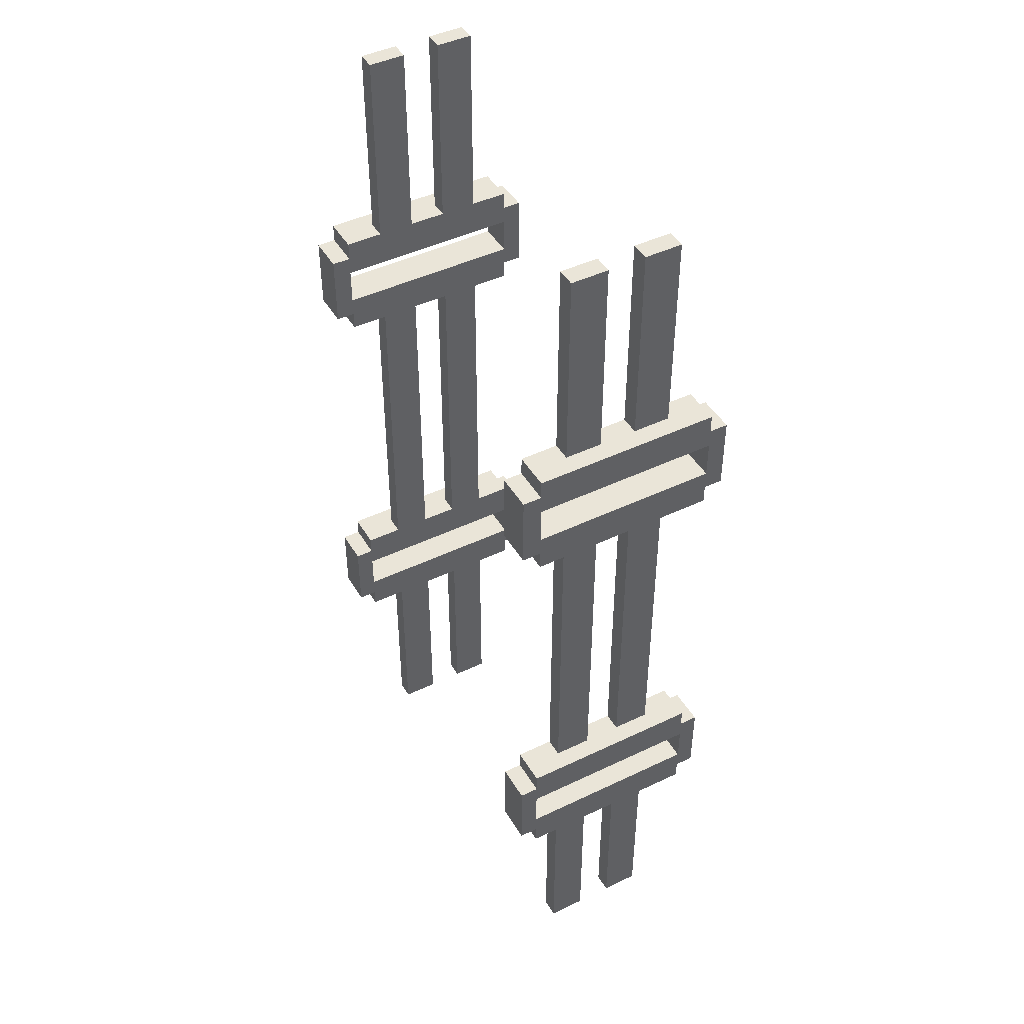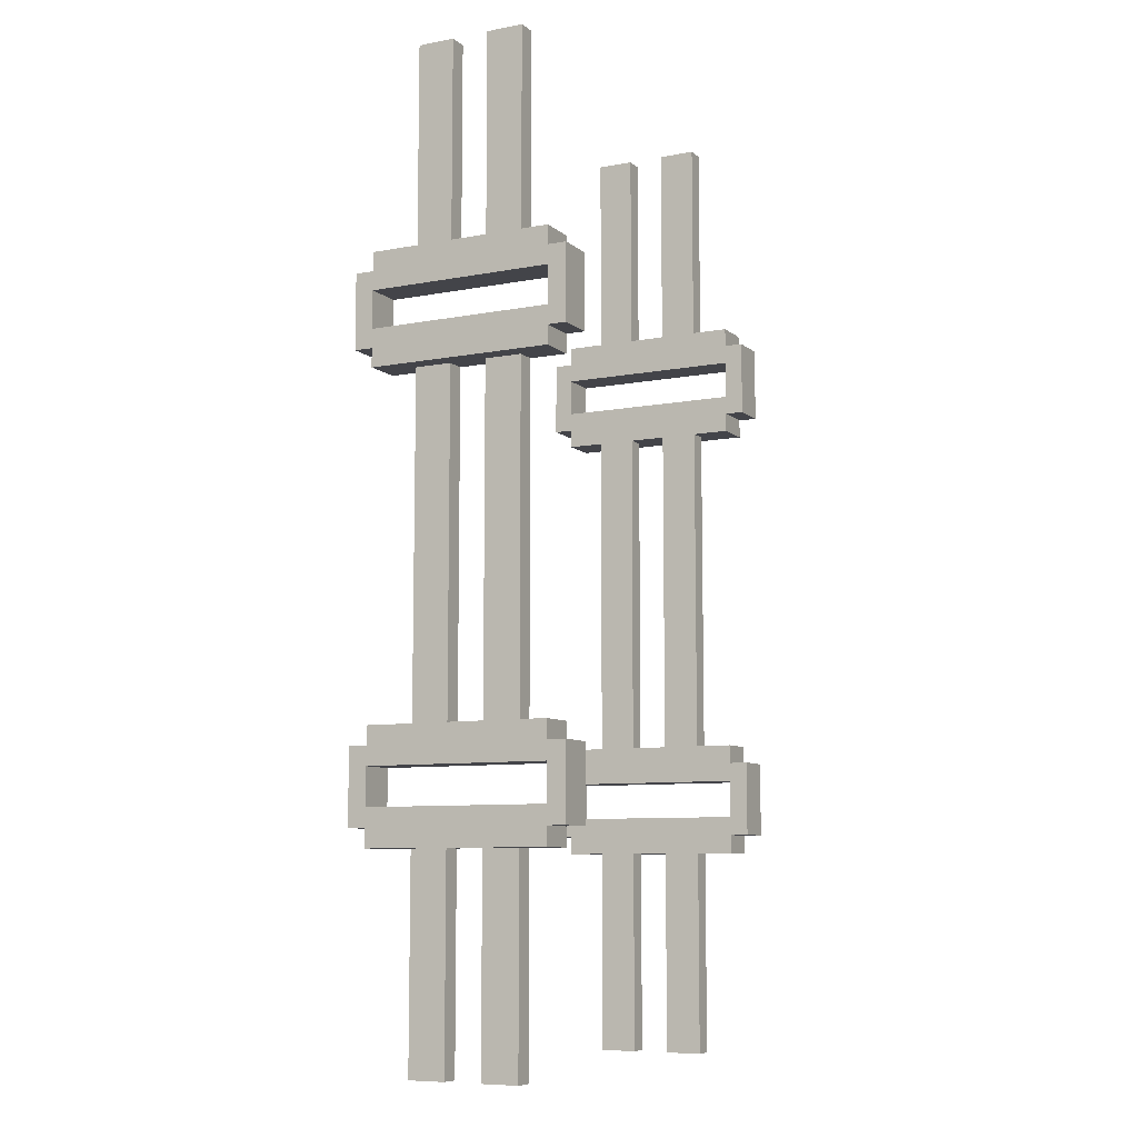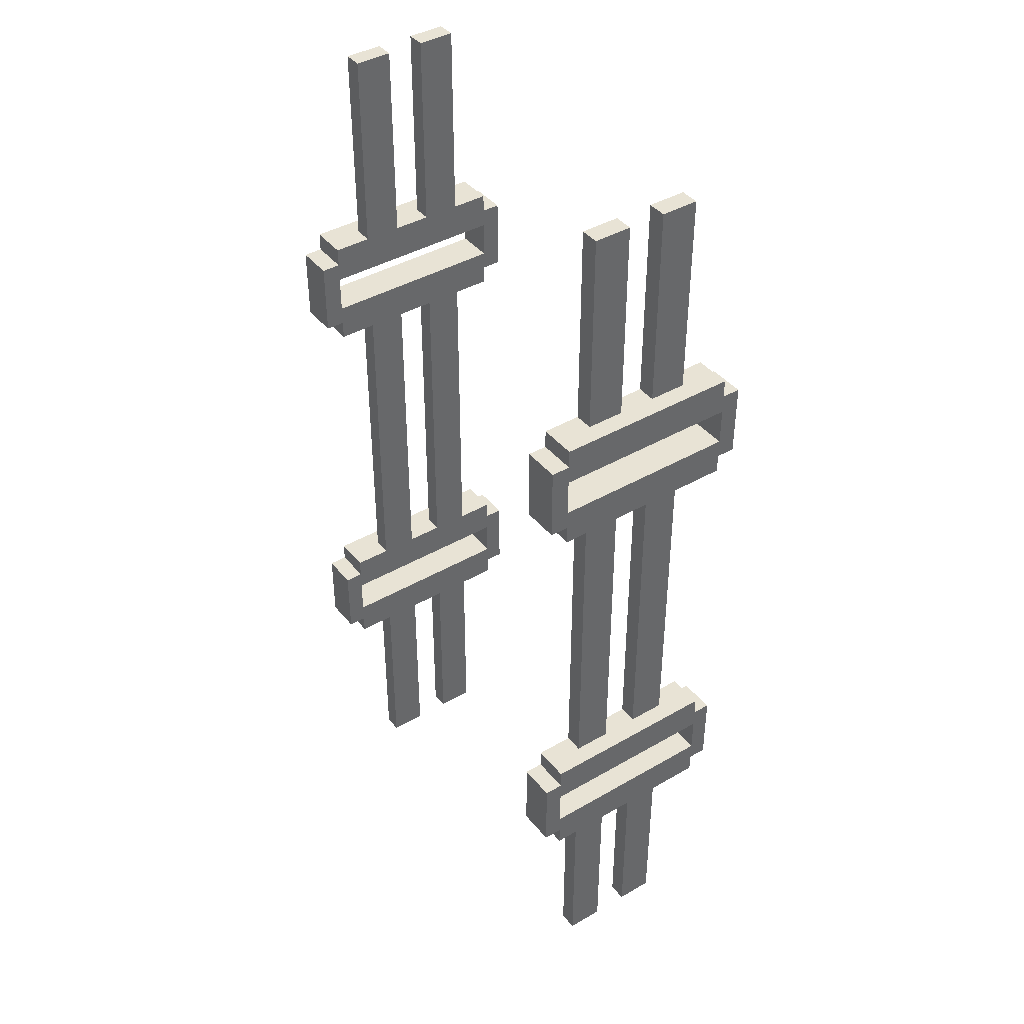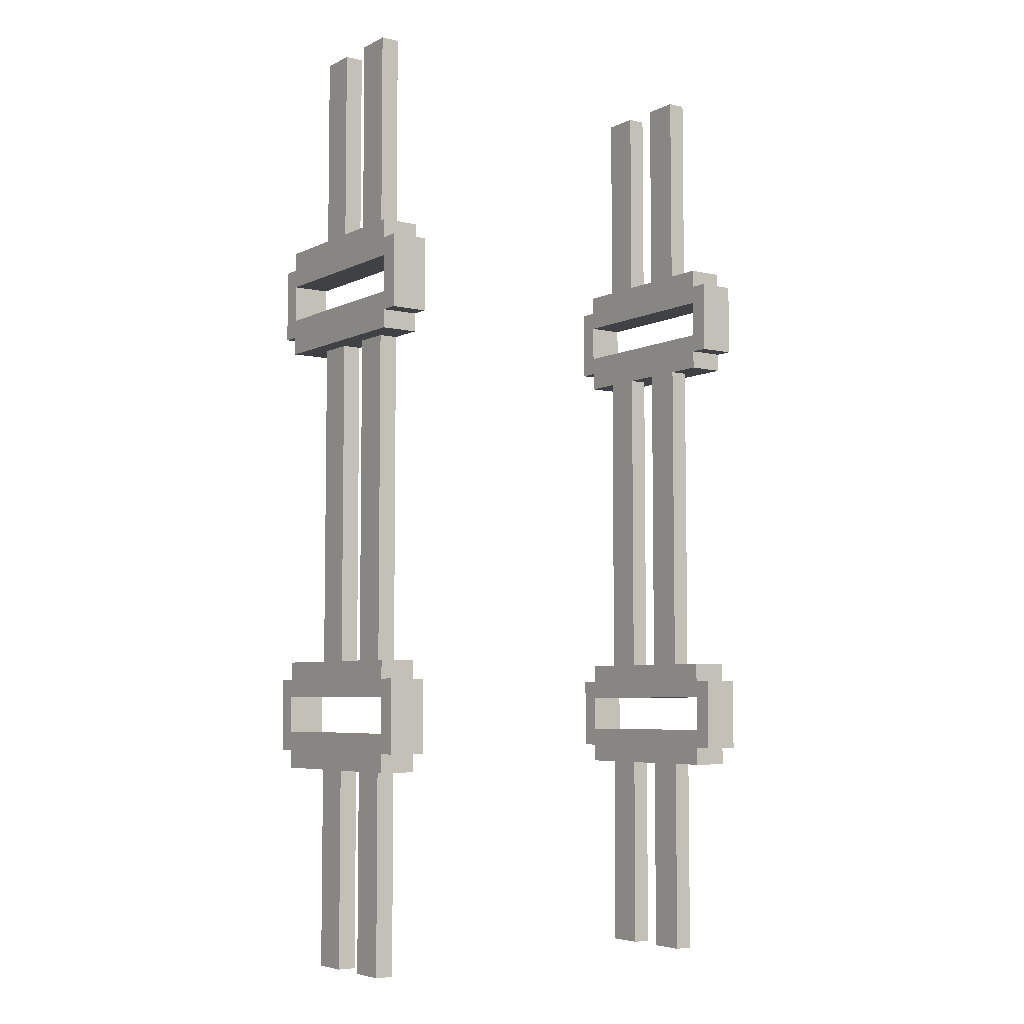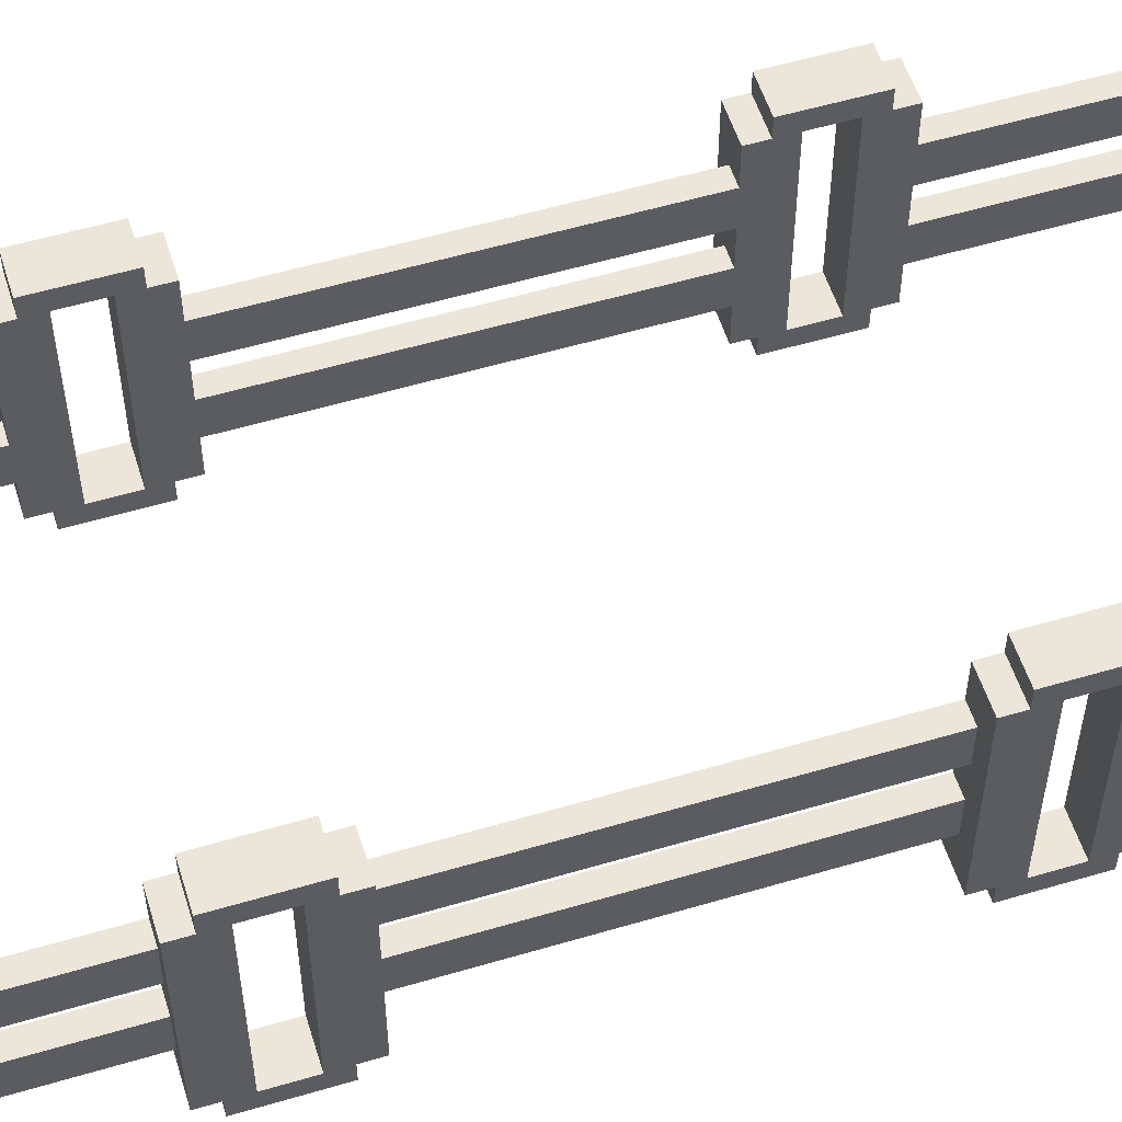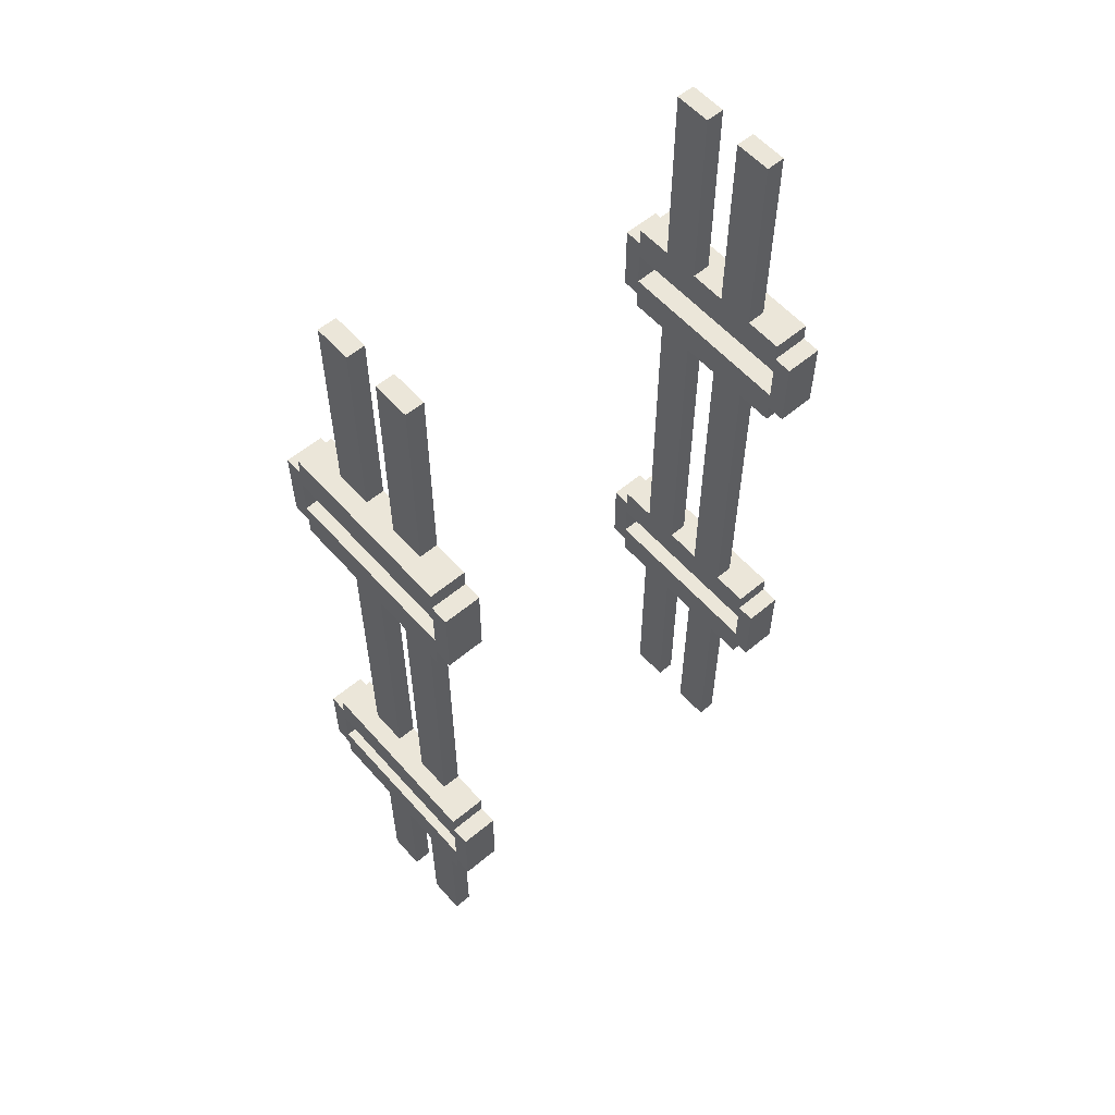
<metadata>
{"format":"obj","ext":"obj","renderer":"f3d","projection":"perspective","resolution":1024,"background":"white","views":[{"elev":45.2,"azim":-119.0,"up":"+Z"},{"elev":-8.5,"azim":117.2,"up":"+Z"},{"elev":41.1,"azim":54.8,"up":"+Z"},{"elev":-5.6,"azim":-35.0,"up":"+Z"},{"elev":55.4,"azim":-107.3,"up":"+Y"},{"elev":57.6,"azim":139.0,"up":"+Z"}]}
</metadata>
<code>
o cube_0
v -0.625 -0.0625 -0.9375
v -0.625 -0.0625 -1.625
v -0.625 -0.1875 -0.9375
v -0.625 -0.1875 -1.625
v -0.6875 -0.0625 -1.625
v -0.6875 -0.0625 -0.9375
v -0.6875 -0.1875 -1.625
v -0.6875 -0.1875 -0.9375
f 4 7 5 2
f 3 4 2 1
f 8 3 1 6
f 7 8 6 5
f 6 1 2 5
f 7 4 3 8
o cube_1
v -0.625 0.1875 -0.9375
v -0.625 0.1875 -1.625
v -0.625 0.0625 -0.9375
v -0.625 0.0625 -1.625
v -0.6875 0.1875 -1.625
v -0.6875 0.1875 -0.9375
v -0.6875 0.0625 -1.625
v -0.6875 0.0625 -0.9375
f 12 15 13 10
f 11 12 10 9
f 16 11 9 14
f 15 16 14 13
f 14 9 10 13
f 15 12 11 16
o cube_2
v -0.625 -0.3125 0.875
v -0.625 -0.3125 0.625
v -0.625 -0.375 0.875
v -0.625 -0.375 0.625
v -0.75 -0.3125 0.625
v -0.75 -0.3125 0.875
v -0.75 -0.375 0.625
v -0.75 -0.375 0.875
f 20 23 21 18
f 19 20 18 17
f 24 19 17 22
f 23 24 22 21
f 22 17 18 21
f 23 20 19 24
o cube_3
v -0.625 0.375 0.875
v -0.625 0.375 0.625
v -0.625 0.3125 0.875
v -0.625 0.3125 0.625
v -0.75 0.375 0.625
v -0.75 0.375 0.875
v -0.75 0.3125 0.625
v -0.75 0.3125 0.875
f 28 31 29 26
f 27 28 26 25
f 32 27 25 30
f 31 32 30 29
f 30 25 26 29
f 31 28 27 32
o cube_4
v -0.625 0.3125 0.6875
v -0.625 0.3125 0.5625
v -0.625 -0.3125 0.6875
v -0.625 -0.3125 0.5625
v -0.75 0.3125 0.5625
v -0.75 0.3125 0.6875
v -0.75 -0.3125 0.5625
v -0.75 -0.3125 0.6875
f 36 39 37 34
f 35 36 34 33
f 40 35 33 38
f 39 40 38 37
f 38 33 34 37
f 39 36 35 40
o cube_5
v -0.625 0.3125 0.9375
v -0.625 0.3125 0.8125
v -0.625 -0.3125 0.9375
v -0.625 -0.3125 0.8125
v -0.75 0.3125 0.8125
v -0.75 0.3125 0.9375
v -0.75 -0.3125 0.8125
v -0.75 -0.3125 0.9375
f 44 47 45 42
f 43 44 42 41
f 48 43 41 46
f 47 48 46 45
f 46 41 42 45
f 47 44 43 48
o cube_6
v -0.6875 0.1875 0.9375
v -0.6875 0.1875 1.625
v -0.6875 0.0625 0.9375
v -0.6875 0.0625 1.625
v -0.625 0.1875 1.625
v -0.625 0.1875 0.9375
v -0.625 0.0625 1.625
v -0.625 0.0625 0.9375
f 52 55 53 50
f 51 52 50 49
f 56 51 49 54
f 55 56 54 53
f 54 49 50 53
f 55 52 51 56
o cube_7
v -0.6875 -0.0625 0.9375
v -0.6875 -0.0625 1.625
v -0.6875 -0.1875 0.9375
v -0.6875 -0.1875 1.625
v -0.625 -0.0625 1.625
v -0.625 -0.0625 0.9375
v -0.625 -0.1875 1.625
v -0.625 -0.1875 0.9375
f 60 63 61 58
f 59 60 58 57
f 64 59 57 62
f 63 64 62 61
f 62 57 58 61
f 63 60 59 64
o cube_8
v -0.6875 0.1875 -0.5625
v -0.6875 0.1875 0.5625
v -0.6875 0.0625 -0.5625
v -0.6875 0.0625 0.5625
v -0.625 0.1875 0.5625
v -0.625 0.1875 -0.5625
v -0.625 0.0625 0.5625
v -0.625 0.0625 -0.5625
f 68 71 69 66
f 67 68 66 65
f 72 67 65 70
f 71 72 70 69
f 70 65 66 69
f 71 68 67 72
o cube_9
v -0.6875 -0.0625 -0.5625
v -0.6875 -0.0625 0.5625
v -0.6875 -0.1875 -0.5625
v -0.6875 -0.1875 0.5625
v -0.625 -0.0625 0.5625
v -0.625 -0.0625 -0.5625
v -0.625 -0.1875 0.5625
v -0.625 -0.1875 -0.5625
f 76 79 77 74
f 75 76 74 73
f 80 75 73 78
f 79 80 78 77
f 78 73 74 77
f 79 76 75 80
o cube_10
v -0.625 0.3125 -0.5625
v -0.625 0.3125 -0.6875
v -0.625 -0.3125 -0.5625
v -0.625 -0.3125 -0.6875
v -0.75 0.3125 -0.6875
v -0.75 0.3125 -0.5625
v -0.75 -0.3125 -0.6875
v -0.75 -0.3125 -0.5625
f 84 87 85 82
f 83 84 82 81
f 88 83 81 86
f 87 88 86 85
f 86 81 82 85
f 87 84 83 88
o cube_11
v -0.625 0.3125 -0.8125
v -0.625 0.3125 -0.9375
v -0.625 -0.3125 -0.8125
v -0.625 -0.3125 -0.9375
v -0.75 0.3125 -0.9375
v -0.75 0.3125 -0.8125
v -0.75 -0.3125 -0.9375
v -0.75 -0.3125 -0.8125
f 92 95 93 90
f 91 92 90 89
f 96 91 89 94
f 95 96 94 93
f 94 89 90 93
f 95 92 91 96
o cube_12
v -0.625 0.375 -0.625
v -0.625 0.375 -0.875
v -0.625 0.3125 -0.625
v -0.625 0.3125 -0.875
v -0.75 0.375 -0.875
v -0.75 0.375 -0.625
v -0.75 0.3125 -0.875
v -0.75 0.3125 -0.625
f 100 103 101 98
f 99 100 98 97
f 104 99 97 102
f 103 104 102 101
f 102 97 98 101
f 103 100 99 104
o cube_13
v -0.625 -0.3125 -0.625
v -0.625 -0.3125 -0.875
v -0.625 -0.375 -0.625
v -0.625 -0.375 -0.875
v -0.75 -0.3125 -0.875
v -0.75 -0.3125 -0.625
v -0.75 -0.375 -0.875
v -0.75 -0.375 -0.625
f 108 111 109 106
f 107 108 106 105
f 112 107 105 110
f 111 112 110 109
f 110 105 106 109
f 111 108 107 112
o cube_14
v 0.625 -0.0625 0.9375
v 0.625 -0.0625 1.625
v 0.625 -0.1875 0.9375
v 0.625 -0.1875 1.625
v 0.6875 -0.0625 1.625
v 0.6875 -0.0625 0.9375
v 0.6875 -0.1875 1.625
v 0.6875 -0.1875 0.9375
f 116 119 117 114
f 115 116 114 113
f 120 115 113 118
f 119 120 118 117
f 118 113 114 117
f 119 116 115 120
o cube_15
v 0.625 0.1875 0.9375
v 0.625 0.1875 1.625
v 0.625 0.0625 0.9375
v 0.625 0.0625 1.625
v 0.6875 0.1875 1.625
v 0.6875 0.1875 0.9375
v 0.6875 0.0625 1.625
v 0.6875 0.0625 0.9375
f 124 127 125 122
f 123 124 122 121
f 128 123 121 126
f 127 128 126 125
f 126 121 122 125
f 127 124 123 128
o cube_16
v 0.625 -0.3125 -0.875
v 0.625 -0.3125 -0.625
v 0.625 -0.375 -0.875
v 0.625 -0.375 -0.625
v 0.75 -0.3125 -0.625
v 0.75 -0.3125 -0.875
v 0.75 -0.375 -0.625
v 0.75 -0.375 -0.875
f 132 135 133 130
f 131 132 130 129
f 136 131 129 134
f 135 136 134 133
f 134 129 130 133
f 135 132 131 136
o cube_17
v 0.625 0.375 -0.875
v 0.625 0.375 -0.625
v 0.625 0.3125 -0.875
v 0.625 0.3125 -0.625
v 0.75 0.375 -0.625
v 0.75 0.375 -0.875
v 0.75 0.3125 -0.625
v 0.75 0.3125 -0.875
f 140 143 141 138
f 139 140 138 137
f 144 139 137 142
f 143 144 142 141
f 142 137 138 141
f 143 140 139 144
o cube_18
v 0.625 0.3125 -0.6875
v 0.625 0.3125 -0.5625
v 0.625 -0.3125 -0.6875
v 0.625 -0.3125 -0.5625
v 0.75 0.3125 -0.5625
v 0.75 0.3125 -0.6875
v 0.75 -0.3125 -0.5625
v 0.75 -0.3125 -0.6875
f 148 151 149 146
f 147 148 146 145
f 152 147 145 150
f 151 152 150 149
f 150 145 146 149
f 151 148 147 152
o cube_19
v 0.625 0.3125 -0.9375
v 0.625 0.3125 -0.8125
v 0.625 -0.3125 -0.9375
v 0.625 -0.3125 -0.8125
v 0.75 0.3125 -0.8125
v 0.75 0.3125 -0.9375
v 0.75 -0.3125 -0.8125
v 0.75 -0.3125 -0.9375
f 156 159 157 154
f 155 156 154 153
f 160 155 153 158
f 159 160 158 157
f 158 153 154 157
f 159 156 155 160
o cube_20
v 0.6875 0.1875 -0.9375
v 0.6875 0.1875 -1.625
v 0.6875 0.0625 -0.9375
v 0.6875 0.0625 -1.625
v 0.625 0.1875 -1.625
v 0.625 0.1875 -0.9375
v 0.625 0.0625 -1.625
v 0.625 0.0625 -0.9375
f 164 167 165 162
f 163 164 162 161
f 168 163 161 166
f 167 168 166 165
f 166 161 162 165
f 167 164 163 168
o cube_21
v 0.6875 -0.0625 -0.9375
v 0.6875 -0.0625 -1.625
v 0.6875 -0.1875 -0.9375
v 0.6875 -0.1875 -1.625
v 0.625 -0.0625 -1.625
v 0.625 -0.0625 -0.9375
v 0.625 -0.1875 -1.625
v 0.625 -0.1875 -0.9375
f 172 175 173 170
f 171 172 170 169
f 176 171 169 174
f 175 176 174 173
f 174 169 170 173
f 175 172 171 176
o cube_22
v 0.6875 0.1875 0.5625
v 0.6875 0.1875 -0.5625
v 0.6875 0.0625 0.5625
v 0.6875 0.0625 -0.5625
v 0.625 0.1875 -0.5625
v 0.625 0.1875 0.5625
v 0.625 0.0625 -0.5625
v 0.625 0.0625 0.5625
f 180 183 181 178
f 179 180 178 177
f 184 179 177 182
f 183 184 182 181
f 182 177 178 181
f 183 180 179 184
o cube_23
v 0.6875 -0.0625 0.5625
v 0.6875 -0.0625 -0.5625
v 0.6875 -0.1875 0.5625
v 0.6875 -0.1875 -0.5625
v 0.625 -0.0625 -0.5625
v 0.625 -0.0625 0.5625
v 0.625 -0.1875 -0.5625
v 0.625 -0.1875 0.5625
f 188 191 189 186
f 187 188 186 185
f 192 187 185 190
f 191 192 190 189
f 190 185 186 189
f 191 188 187 192
o cube_24
v 0.625 0.3125 0.5625
v 0.625 0.3125 0.6875
v 0.625 -0.3125 0.5625
v 0.625 -0.3125 0.6875
v 0.75 0.3125 0.6875
v 0.75 0.3125 0.5625
v 0.75 -0.3125 0.6875
v 0.75 -0.3125 0.5625
f 196 199 197 194
f 195 196 194 193
f 200 195 193 198
f 199 200 198 197
f 198 193 194 197
f 199 196 195 200
o cube_25
v 0.625 0.3125 0.8125
v 0.625 0.3125 0.9375
v 0.625 -0.3125 0.8125
v 0.625 -0.3125 0.9375
v 0.75 0.3125 0.9375
v 0.75 0.3125 0.8125
v 0.75 -0.3125 0.9375
v 0.75 -0.3125 0.8125
f 204 207 205 202
f 203 204 202 201
f 208 203 201 206
f 207 208 206 205
f 206 201 202 205
f 207 204 203 208
o cube_26
v 0.625 0.375 0.625
v 0.625 0.375 0.875
v 0.625 0.3125 0.625
v 0.625 0.3125 0.875
v 0.75 0.375 0.875
v 0.75 0.375 0.625
v 0.75 0.3125 0.875
v 0.75 0.3125 0.625
f 212 215 213 210
f 211 212 210 209
f 216 211 209 214
f 215 216 214 213
f 214 209 210 213
f 215 212 211 216
o cube_27
v 0.625 -0.3125 0.625
v 0.625 -0.3125 0.875
v 0.625 -0.375 0.625
v 0.625 -0.375 0.875
v 0.75 -0.3125 0.875
v 0.75 -0.3125 0.625
v 0.75 -0.375 0.875
v 0.75 -0.375 0.625
f 220 223 221 218
f 219 220 218 217
f 224 219 217 222
f 223 224 222 221
f 222 217 218 221
f 223 220 219 224

</code>
